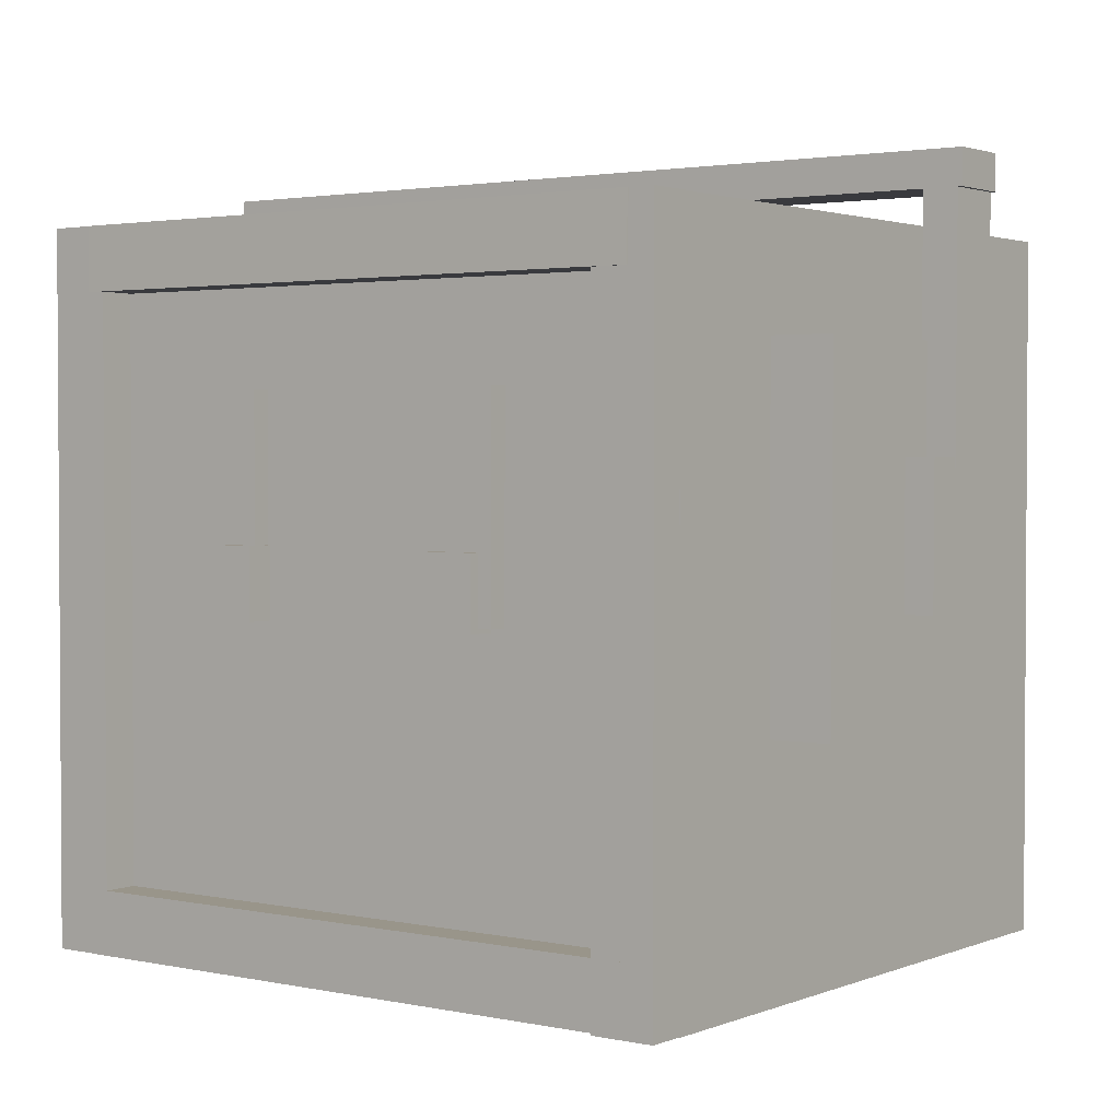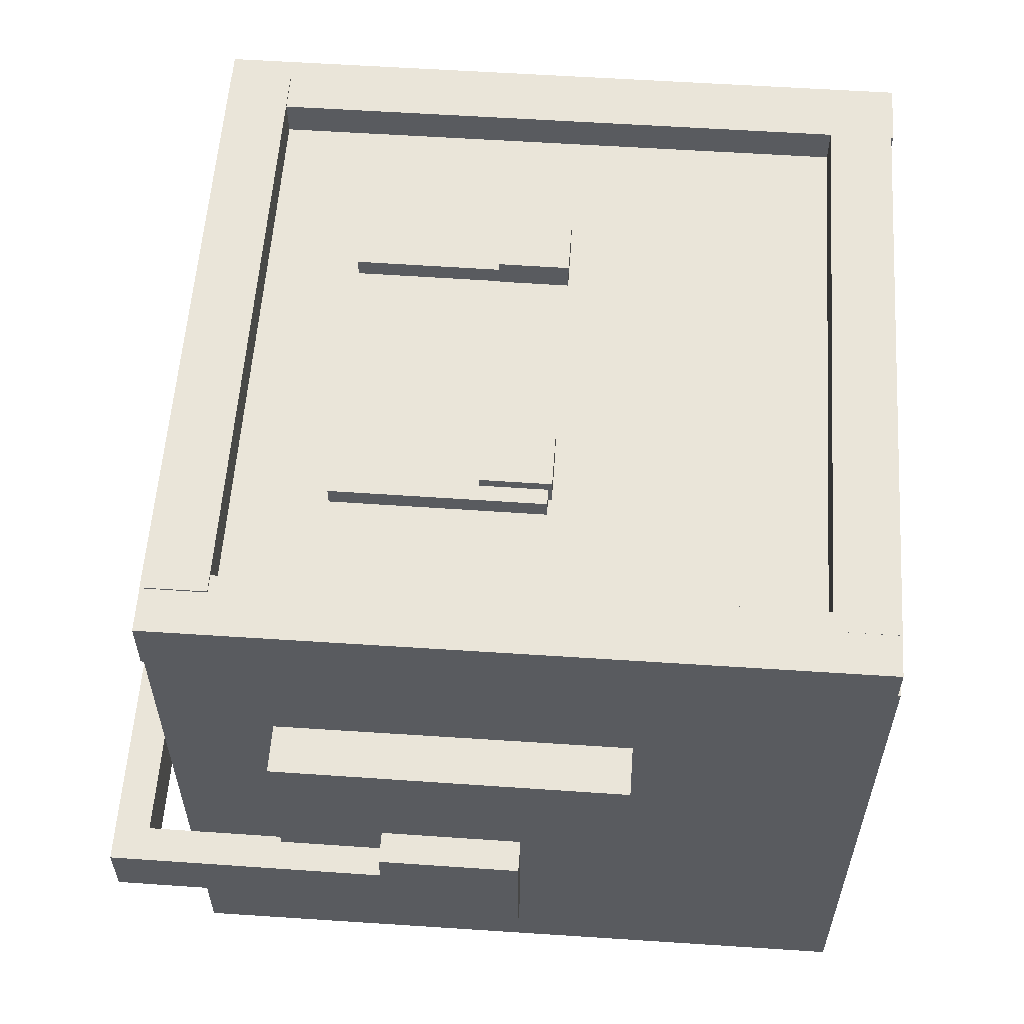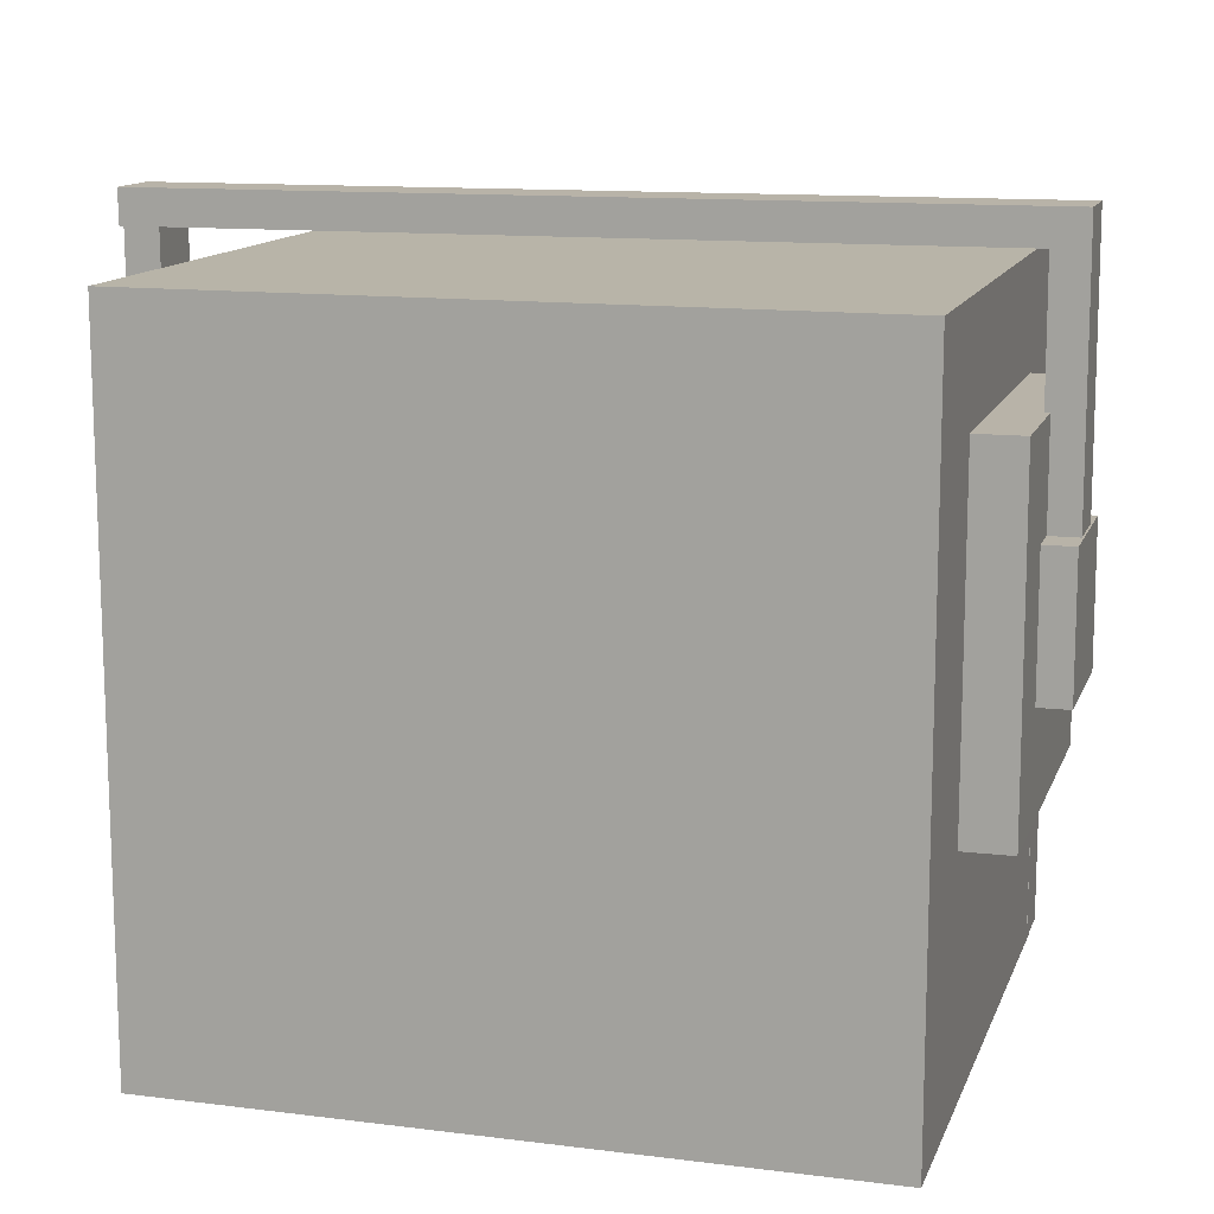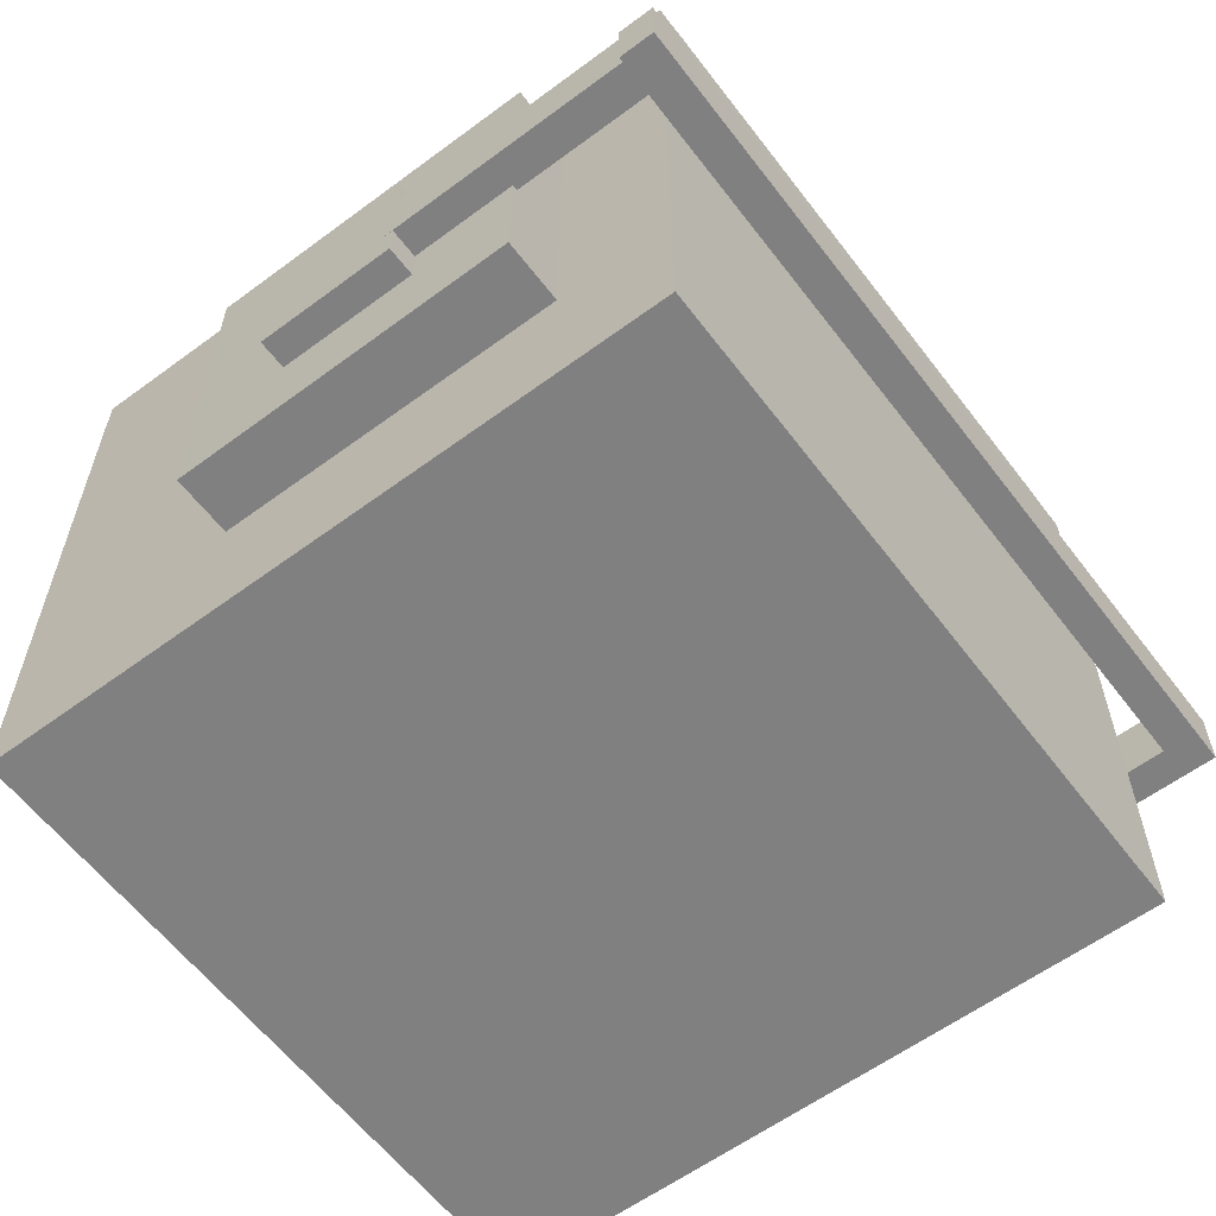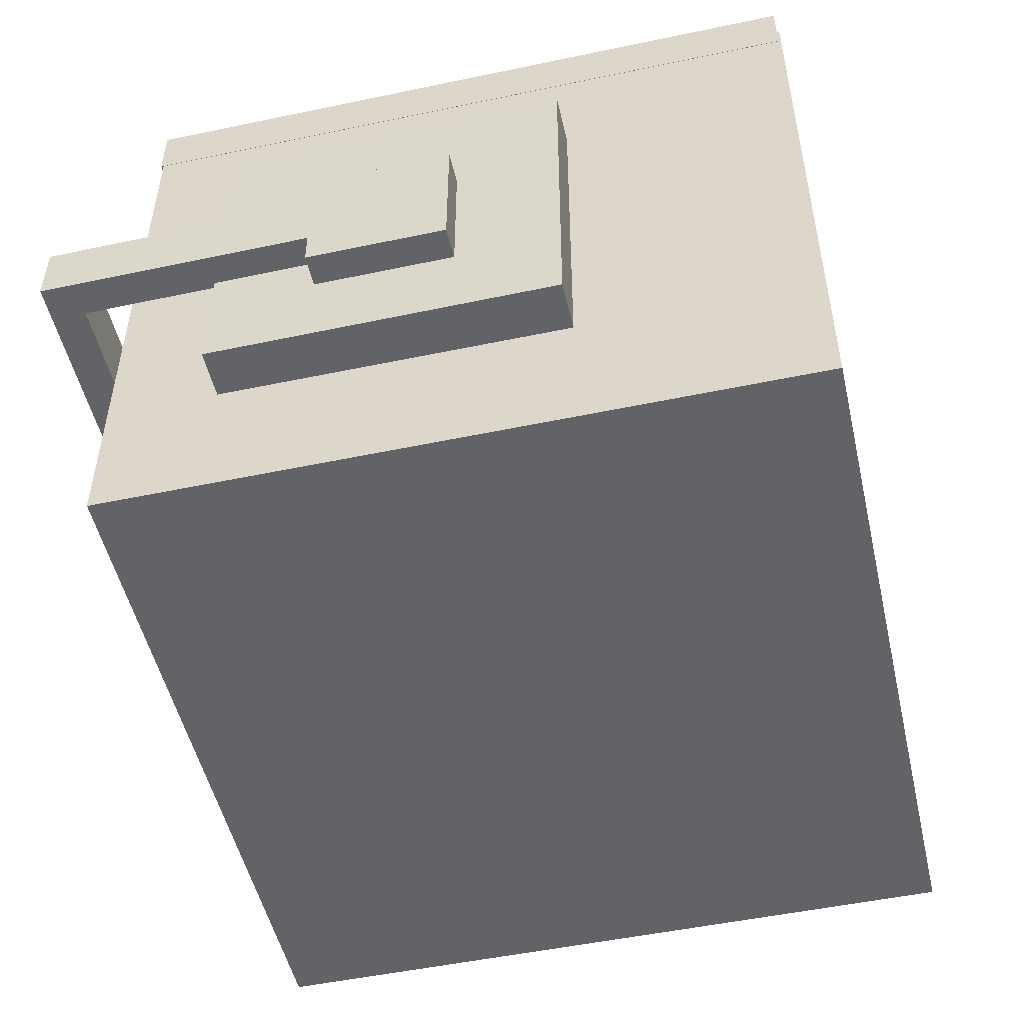
<metadata>
{"format":"obj","ext":"obj","renderer":"f3d","projection":"perspective","resolution":1024,"background":"white","views":[{"elev":2.1,"azim":36.7,"up":"+Y"},{"elev":58.1,"azim":-86.1,"up":"+Z"},{"elev":13.0,"azim":-163.8,"up":"+Y"},{"elev":-60.1,"azim":127.0,"up":"+Z"},{"elev":-50.9,"azim":-77.1,"up":"+Z"}]}
</metadata>
<code>
g black
v -5.473 3.414 2.466
v -5.456 8.414 2.466
v -0.4559 8.397 2.456
v -0.4733 3.397 2.456
v -0.4733 3.397 2.456
v -0.4559 8.397 2.456
v -0.4668 8.397 -2.544
v -0.4841 3.397 -2.544
v -0.4841 3.397 -2.544
v -0.4668 8.397 -2.544
v -5.467 8.414 -2.534
v -5.484 3.414 -2.534
v -5.456 8.414 2.466
v -5.473 3.414 2.466
v -5.484 3.414 -2.534
v -5.467 8.414 -2.534
v -5.473 3.414 2.466
v -0.4733 3.397 2.456
v -0.4841 3.397 -2.544
v -5.484 3.414 -2.534
v -0.4559 8.397 2.456
v -5.456 8.414 2.466
v -5.467 8.414 -2.534
v -0.4668 8.397 -2.544
f 2 1 3
f 1 4 3
f 6 5 7
f 5 8 7
f 10 9 11
f 9 12 11
f 14 13 15
f 13 16 15
f 18 17 19
f 17 20 19
f 22 21 23
f 21 24 23
g black
v 1.113 3.391 2.452
v 1.13 8.391 2.452
v 6.13 8.374 2.441
v 6.113 3.374 2.441
v 6.113 3.374 2.441
v 6.13 8.374 2.441
v 6.119 8.374 -2.559
v 6.102 3.374 -2.559
v 6.102 3.374 -2.559
v 6.119 8.374 -2.559
v 1.119 8.391 -2.548
v 1.102 3.391 -2.548
v 1.13 8.391 2.452
v 1.113 3.391 2.452
v 1.102 3.391 -2.548
v 1.119 8.391 -2.548
v 1.113 3.391 2.452
v 6.113 3.374 2.441
v 6.102 3.374 -2.559
v 1.102 3.391 -2.548
v 6.13 8.374 2.441
v 1.13 8.391 2.452
v 1.119 8.391 -2.548
v 6.119 8.374 -2.559
f 26 25 27
f 25 28 27
f 30 29 31
f 29 32 31
f 34 33 35
f 33 36 35
f 38 37 39
f 37 40 39
f 42 41 43
f 41 44 43
f 46 45 47
f 45 48 47
g white
v -5.922 4.916 0.6641
v -5.915 6.916 0.6641
v -3.915 6.909 0.6597
v -3.922 4.909 0.6598
v -3.922 4.909 0.6598
v -3.915 6.909 0.6597
v -3.919 6.909 -1.34
v -3.926 4.909 -1.34
v -3.926 4.909 -1.34
v -3.919 6.909 -1.34
v -5.919 6.916 -1.336
v -5.926 4.916 -1.336
v -5.915 6.916 0.6641
v -5.922 4.916 0.6641
v -5.926 4.916 -1.336
v -5.919 6.916 -1.336
v -5.922 4.916 0.6641
v -3.922 4.909 0.6598
v -3.926 4.909 -1.34
v -5.926 4.916 -1.336
v -3.915 6.909 0.6597
v -5.915 6.916 0.6641
v -5.919 6.916 -1.336
v -3.919 6.909 -1.34
f 50 49 51
f 49 52 51
f 54 53 55
f 53 56 55
f 58 57 59
f 57 60 59
f 62 61 63
f 61 64 63
f 66 65 67
f 65 68 67
f 70 69 71
f 69 72 71
g white
v 4.533 4.879 0.6414
v 4.54 6.879 0.6414
v 6.54 6.872 0.637
v 6.533 4.872 0.637
v 6.533 4.872 0.637
v 6.54 6.872 0.637
v 6.536 6.872 -1.363
v 6.529 4.872 -1.363
v 6.529 4.872 -1.363
v 6.536 6.872 -1.363
v 4.536 6.879 -1.359
v 4.529 4.879 -1.359
v 4.54 6.879 0.6414
v 4.533 4.879 0.6414
v 4.529 4.879 -1.359
v 4.536 6.879 -1.359
v 4.533 4.879 0.6414
v 6.533 4.872 0.637
v 6.529 4.872 -1.363
v 4.529 4.879 -1.359
v 6.54 6.872 0.637
v 4.54 6.879 0.6414
v 4.536 6.879 -1.359
v 6.536 6.872 -1.363
f 74 73 75
f 73 76 75
f 78 77 79
f 77 80 79
f 82 81 83
f 81 84 83
f 86 85 87
f 85 88 87
f 90 89 91
f 89 92 91
f 94 93 95
f 93 96 95
g white
v -5.891 6.788 0.114
v -5.877 10.79 0.114
v -5.377 10.79 0.1129
v -5.391 6.786 0.113
v -5.391 6.786 0.113
v -5.377 10.79 0.1129
v -5.379 10.79 -0.7871
v -5.393 6.786 -0.787
v -5.393 6.786 -0.787
v -5.379 10.79 -0.7871
v -5.879 10.79 -0.786
v -5.893 6.788 -0.786
v -5.877 10.79 0.114
v -5.891 6.788 0.114
v -5.893 6.788 -0.786
v -5.879 10.79 -0.786
v -5.891 6.788 0.114
v -5.391 6.786 0.113
v -5.393 6.786 -0.787
v -5.893 6.788 -0.786
v -5.377 10.79 0.1129
v -5.877 10.79 0.114
v -5.879 10.79 -0.786
v -5.379 10.79 -0.7871
f 98 97 99
f 97 100 99
f 102 101 103
f 101 104 103
f 106 105 107
f 105 108 107
f 110 109 111
f 109 112 111
f 114 113 115
f 113 116 115
f 118 117 119
f 117 120 119
g white
v 6.041 6.747 0.08811
v 6.055 10.75 0.08808
v 6.555 10.74 0.08699
v 6.541 6.745 0.08702
v 6.541 6.745 0.08702
v 6.555 10.74 0.08699
v 6.553 10.74 -0.813
v 6.539 6.745 -0.813
v 6.539 6.745 -0.813
v 6.553 10.74 -0.813
v 6.053 10.75 -0.8119
v 6.039 6.747 -0.8119
v 6.055 10.75 0.08808
v 6.041 6.747 0.08811
v 6.039 6.747 -0.8119
v 6.053 10.75 -0.8119
v 6.041 6.747 0.08811
v 6.541 6.745 0.08702
v 6.539 6.745 -0.813
v 6.039 6.747 -0.8119
v 6.555 10.74 0.08699
v 6.055 10.75 0.08808
v 6.053 10.75 -0.8119
v 6.553 10.74 -0.813
f 122 121 123
f 121 124 123
f 126 125 127
f 125 128 127
f 130 129 131
f 129 132 131
f 134 133 135
f 133 136 135
f 138 137 139
f 137 140 139
f 142 141 143
f 141 144 143
g white
v -5.878 10.37 0.114
v -5.876 10.87 0.114
v 6.623 10.82 0.08684
v 6.622 10.32 0.08684
v 6.622 10.32 0.08684
v 6.623 10.82 0.08684
v 6.622 10.82 -0.8132
v 6.62 10.32 -0.8132
v 6.62 10.32 -0.8132
v 6.622 10.82 -0.8132
v -5.878 10.87 -0.786
v -5.88 10.37 -0.786
v -5.876 10.87 0.114
v -5.878 10.37 0.114
v -5.88 10.37 -0.786
v -5.878 10.87 -0.786
v -5.878 10.37 0.114
v 6.622 10.32 0.08684
v 6.62 10.32 -0.8132
v -5.88 10.37 -0.786
v 6.623 10.82 0.08684
v -5.876 10.87 0.114
v -5.878 10.87 -0.786
v 6.622 10.82 -0.8132
f 146 145 147
f 145 148 147
f 150 149 151
f 149 152 151
f 154 153 155
f 153 156 155
f 158 157 159
f 157 160 159
f 162 161 163
f 161 164 163
f 166 165 167
f 165 168 167
g orange
v -3.862 10.04 5
v -4.762 10.04 5.002
v -4.764 10.04 4.161
v -3.864 10.04 4.159
v -4.762 10.04 5.002
v -4.762 0.03873 5.002
v -4.764 0.03873 4.161
v -4.764 10.04 4.161
v -3.862 0.03873 5
v -3.862 10.04 5
v -3.864 10.04 4.159
v -3.864 0.03873 4.159
v -4.762 0.03873 5.002
v -4.762 10.04 5.002
v -3.862 10.04 5
v -3.862 0.03873 5
v -3.864 0.03873 4.159
v -3.864 10.04 4.159
v -4.764 10.04 4.161
v -4.764 0.03873 4.161
v -4.762 0.03873 5.002
v -3.862 0.03873 5
v -3.864 0.03873 4.159
v -4.764 0.03873 4.161
f 170 169 171
f 169 172 171
f 174 173 175
f 173 176 175
f 178 177 179
f 177 180 179
f 182 181 183
f 181 184 183
f 186 185 187
f 185 188 187
f 190 189 191
f 189 192 191
g black
v 4.752 9.438 4.425
v -4.248 9.469 4.445
v -4.25 9.469 3.51
v 4.75 9.438 3.491
v -4.248 9.469 4.445
v -4.279 0.4693 4.445
v -4.281 0.4693 3.511
v -4.25 9.469 3.51
v 4.721 0.4381 4.425
v 4.752 9.438 4.425
v 4.75 9.438 3.491
v 4.719 0.4381 3.491
v -4.279 0.4693 4.445
v -4.248 9.469 4.445
v 4.752 9.438 4.425
v 4.721 0.4381 4.425
v 4.719 0.4381 3.491
v 4.75 9.438 3.491
v -4.25 9.469 3.51
v -4.281 0.4693 3.511
v -4.279 0.4693 4.445
v 4.721 0.4381 4.425
v 4.719 0.4381 3.491
v -4.281 0.4693 3.511
f 194 193 195
f 193 196 195
f 198 197 199
f 197 200 199
f 202 201 203
f 201 204 203
f 206 205 207
f 205 208 207
f 210 209 211
f 209 212 211
f 214 213 215
f 213 216 215
g orange
v 5.241 10.01 4.981
v 4.341 10.01 4.983
v 4.339 10.01 4.142
v 5.239 10.01 4.14
v 4.341 10.01 4.983
v 4.341 0.00717 4.983
v 4.339 0.00717 4.142
v 4.339 10.01 4.142
v 5.241 0.00717 4.981
v 5.241 10.01 4.981
v 5.239 10.01 4.14
v 5.239 0.00717 4.14
v 4.341 0.00717 4.983
v 4.341 10.01 4.983
v 5.241 10.01 4.981
v 5.241 0.00717 4.981
v 5.239 0.00717 4.14
v 5.239 10.01 4.14
v 4.339 10.01 4.142
v 4.339 0.00717 4.142
v 4.341 0.00717 4.983
v 5.241 0.00717 4.981
v 5.239 0.00717 4.14
v 4.339 0.00717 4.142
f 218 217 219
f 217 220 219
f 222 221 223
f 221 224 223
f 226 225 227
f 225 228 227
f 230 229 231
f 229 232 231
f 234 233 235
f 233 236 235
f 238 237 239
f 237 240 239
g orange
v 4.877 10.01 4.999
v -4.123 10.04 5.019
v -4.124 10.03 4.178
v 4.876 10 4.158
v -4.123 10.04 5.019
v -4.126 9.139 5.027
v -4.127 9.132 4.186
v -4.124 10.03 4.178
v 4.874 9.108 5.007
v 4.877 10.01 4.999
v 4.876 10 4.158
v 4.872 9.101 4.166
v -4.126 9.139 5.027
v -4.123 10.04 5.019
v 4.877 10.01 4.999
v 4.874 9.108 5.007
v 4.872 9.101 4.166
v 4.876 10 4.158
v -4.124 10.03 4.178
v -4.127 9.132 4.186
v -4.126 9.139 5.027
v 4.874 9.108 5.007
v 4.872 9.101 4.166
v -4.127 9.132 4.186
f 242 241 243
f 241 244 243
f 246 245 247
f 245 248 247
f 250 249 251
f 249 252 251
f 254 253 255
f 253 256 255
f 258 257 259
f 257 260 259
f 262 261 263
f 261 264 263
g orange
v 4.844 0.9363 4.984
v -4.156 0.9363 5.003
v -4.157 0.9363 4.162
v 4.842 0.9363 4.143
v -4.156 0.9363 5.003
v -4.156 0.03629 5.003
v -4.157 0.03629 4.162
v -4.157 0.9363 4.162
v 4.844 0.03629 4.984
v 4.844 0.9363 4.984
v 4.842 0.9363 4.143
v 4.842 0.03629 4.143
v -4.156 0.03629 5.003
v -4.156 0.9363 5.003
v 4.844 0.9363 4.984
v 4.844 0.03629 4.984
v 4.842 0.03629 4.143
v 4.842 0.9363 4.143
v -4.157 0.9363 4.162
v -4.157 0.03629 4.162
v -4.156 0.03629 5.003
v 4.844 0.03629 4.984
v 4.842 0.03629 4.143
v -4.157 0.03629 4.162
f 266 265 267
f 265 268 267
f 270 269 271
f 269 272 271
f 274 273 275
f 273 276 275
f 278 277 279
f 277 280 279
f 282 281 283
f 281 284 283
f 286 285 287
f 285 288 287
g white
v -1.301 4.77 4.751
v -1.291 7.77 4.751
v -1.293 7.77 3.751
v -1.303 4.77 3.751
v -1.291 7.77 4.751
v -2.291 7.774 4.753
v -2.293 7.774 3.753
v -1.293 7.77 3.751
v -2.291 7.774 4.753
v -2.301 4.774 4.753
v -2.303 4.774 3.753
v -2.293 7.774 3.753
v -2.301 4.774 4.753
v -1.301 4.77 4.751
v -1.303 4.77 3.751
v -2.303 4.774 3.753
v -1.303 4.77 3.751
v -1.293 7.77 3.751
v -2.293 7.774 3.753
v -2.303 4.774 3.753
v -2.301 4.774 4.753
v -2.291 7.774 4.753
v -1.291 7.77 4.751
v -1.301 4.77 4.751
f 290 289 291
f 289 292 291
f 294 293 295
f 293 296 295
f 298 297 299
f 297 300 299
f 302 301 303
f 301 304 303
f 306 305 307
f 305 308 307
f 310 309 311
f 309 312 311
g white
v 2.654 4.762 4.742
v 2.664 7.762 4.742
v 2.662 7.762 3.742
v 2.652 4.762 3.742
v 2.664 7.762 4.742
v 1.664 7.766 4.745
v 1.662 7.766 3.745
v 2.662 7.762 3.742
v 1.664 7.766 4.745
v 1.654 4.766 4.745
v 1.652 4.766 3.745
v 1.662 7.766 3.745
v 1.654 4.766 4.745
v 2.654 4.762 4.742
v 2.652 4.762 3.742
v 1.652 4.766 3.745
v 2.652 4.762 3.742
v 2.662 7.762 3.742
v 1.662 7.766 3.745
v 1.652 4.766 3.745
v 1.654 4.766 4.745
v 1.664 7.766 4.745
v 2.664 7.762 4.742
v 2.654 4.762 4.742
f 314 313 315
f 313 316 315
f 318 317 319
f 317 320 319
f 322 321 323
f 321 324 323
f 326 325 327
f 325 328 327
f 330 329 331
f 329 332 331
f 334 333 335
f 333 336 335
g orange
v 5.241 1.192e-06 4.443
v 5.241 10 4.443
v 5.221 10 -4.557
v 5.221 1.192e-06 -4.557
v 5.241 10 4.443
v -4.759 10 4.465
v -4.779 10 -4.535
v 5.221 10 -4.557
v -4.759 10 4.465
v -4.759 1.192e-06 4.465
v -4.779 1.192e-06 -4.535
v -4.779 10 -4.535
v -4.759 1.192e-06 4.465
v 5.241 1.192e-06 4.443
v 5.221 1.192e-06 -4.557
v -4.779 1.192e-06 -4.535
v 5.221 1.192e-06 -4.557
v 5.221 10 -4.557
v -4.779 10 -4.535
v -4.779 1.192e-06 -4.535
v -4.759 1.192e-06 4.465
v -4.759 10 4.465
v 5.241 10 4.443
v 5.241 1.192e-06 4.443
f 338 337 339
f 337 340 339
f 342 341 343
f 341 344 343
f 346 345 347
f 345 348 347
f 350 349 351
f 349 352 351
f 354 353 355
f 353 356 355
f 358 357 359
f 357 360 359
g blue
v 2.445 4.7 4.886
v 2.449 5.7 4.886
v 2.446 5.7 3.886
v 2.443 4.7 3.886
v 2.449 5.7 4.886
v 1.649 5.703 4.888
v 1.646 5.703 3.888
v 2.446 5.7 3.886
v 1.649 5.703 4.888
v 1.645 4.703 4.888
v 1.643 4.703 3.888
v 1.646 5.703 3.888
v 1.645 4.703 4.888
v 2.445 4.7 4.886
v 2.443 4.7 3.886
v 1.643 4.703 3.888
v 2.443 4.7 3.886
v 2.446 5.7 3.886
v 1.646 5.703 3.888
v 1.643 4.703 3.888
v 1.645 4.703 4.888
v 1.649 5.703 4.888
v 2.449 5.7 4.886
v 2.445 4.7 4.886
f 362 361 363
f 361 364 363
f 366 365 367
f 365 368 367
f 370 369 371
f 369 372 371
f 374 373 375
f 373 376 375
f 378 377 379
f 377 380 379
f 382 381 383
f 381 384 383
g blue
v -1.267 4.719 4.894
v -1.264 5.719 4.894
v -1.266 5.719 3.894
v -1.269 4.719 3.894
v -1.264 5.719 4.894
v -2.064 5.722 4.896
v -2.066 5.722 3.896
v -1.266 5.719 3.894
v -2.064 5.722 4.896
v -2.067 4.722 4.896
v -2.069 4.722 3.896
v -2.066 5.722 3.896
v -2.067 4.722 4.896
v -1.267 4.719 4.894
v -1.269 4.719 3.894
v -2.069 4.722 3.896
v -1.269 4.719 3.894
v -1.266 5.719 3.894
v -2.066 5.722 3.896
v -2.069 4.722 3.896
v -2.067 4.722 4.896
v -2.064 5.722 4.896
v -1.264 5.719 4.894
v -1.267 4.719 4.894
f 386 385 387
f 385 388 387
f 390 389 391
f 389 392 391
f 394 393 395
f 393 396 395
f 398 397 399
f 397 400 399
f 402 401 403
f 401 404 403
f 406 405 407
f 405 408 407
g black
v 4.741 0.5 4.47
v 4.741 9.5 4.47
v 4.739 9.5 3.57
v 4.739 0.5 3.57
v 4.741 9.5 4.47
v -4.259 9.5 4.49
v -4.261 9.5 3.59
v 4.739 9.5 3.57
v -4.259 9.5 4.49
v -4.259 0.5 4.49
v -4.261 0.5 3.59
v -4.261 9.5 3.59
v -4.259 0.5 4.49
v 4.741 0.5 4.47
v 4.739 0.5 3.57
v -4.261 0.5 3.59
v 4.739 0.5 3.57
v 4.739 9.5 3.57
v -4.261 9.5 3.59
v -4.261 0.5 3.59
v -4.259 0.5 4.49
v -4.259 9.5 4.49
v 4.741 9.5 4.47
v 4.741 0.5 4.47
f 410 409 411
f 409 412 411
f 414 413 415
f 413 416 415
f 418 417 419
f 417 420 419
f 422 421 423
f 421 424 423
f 426 425 427
f 425 428 427
f 430 429 431
f 429 432 431

</code>
